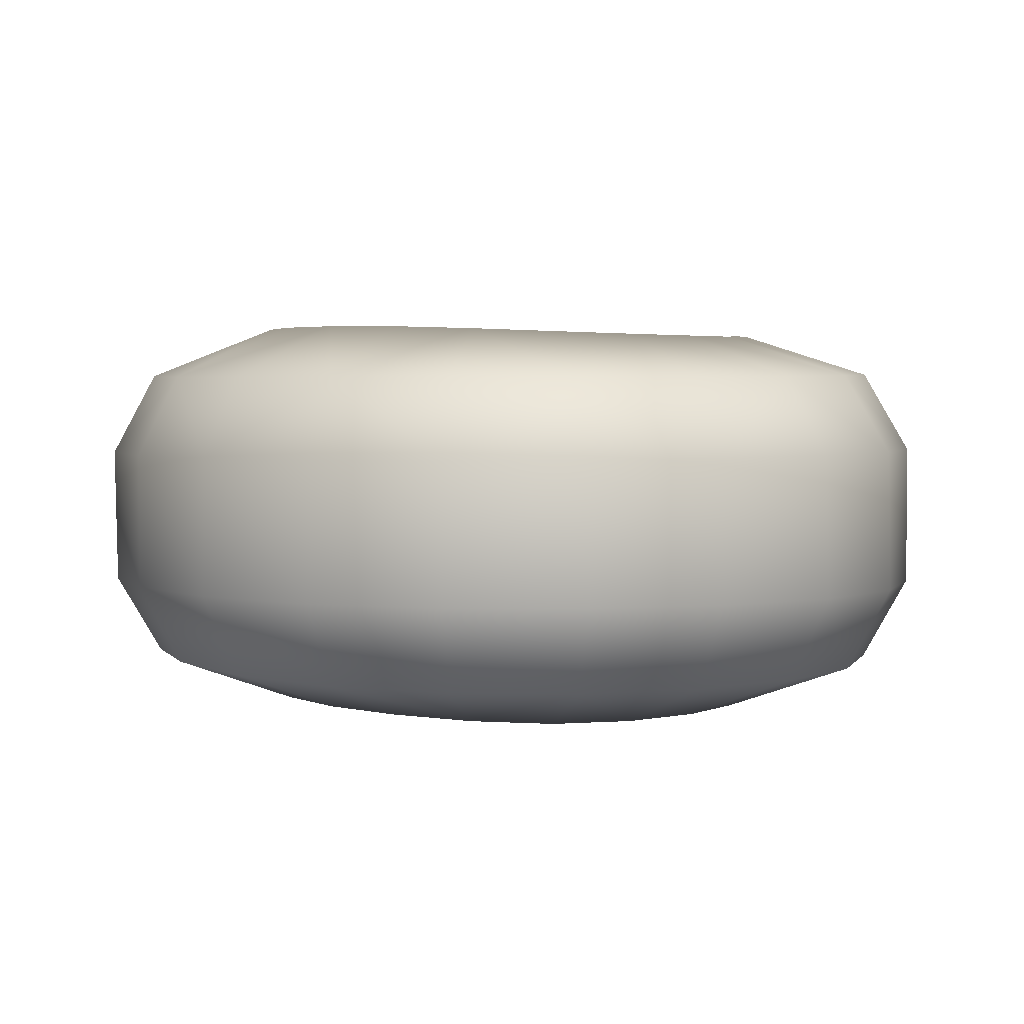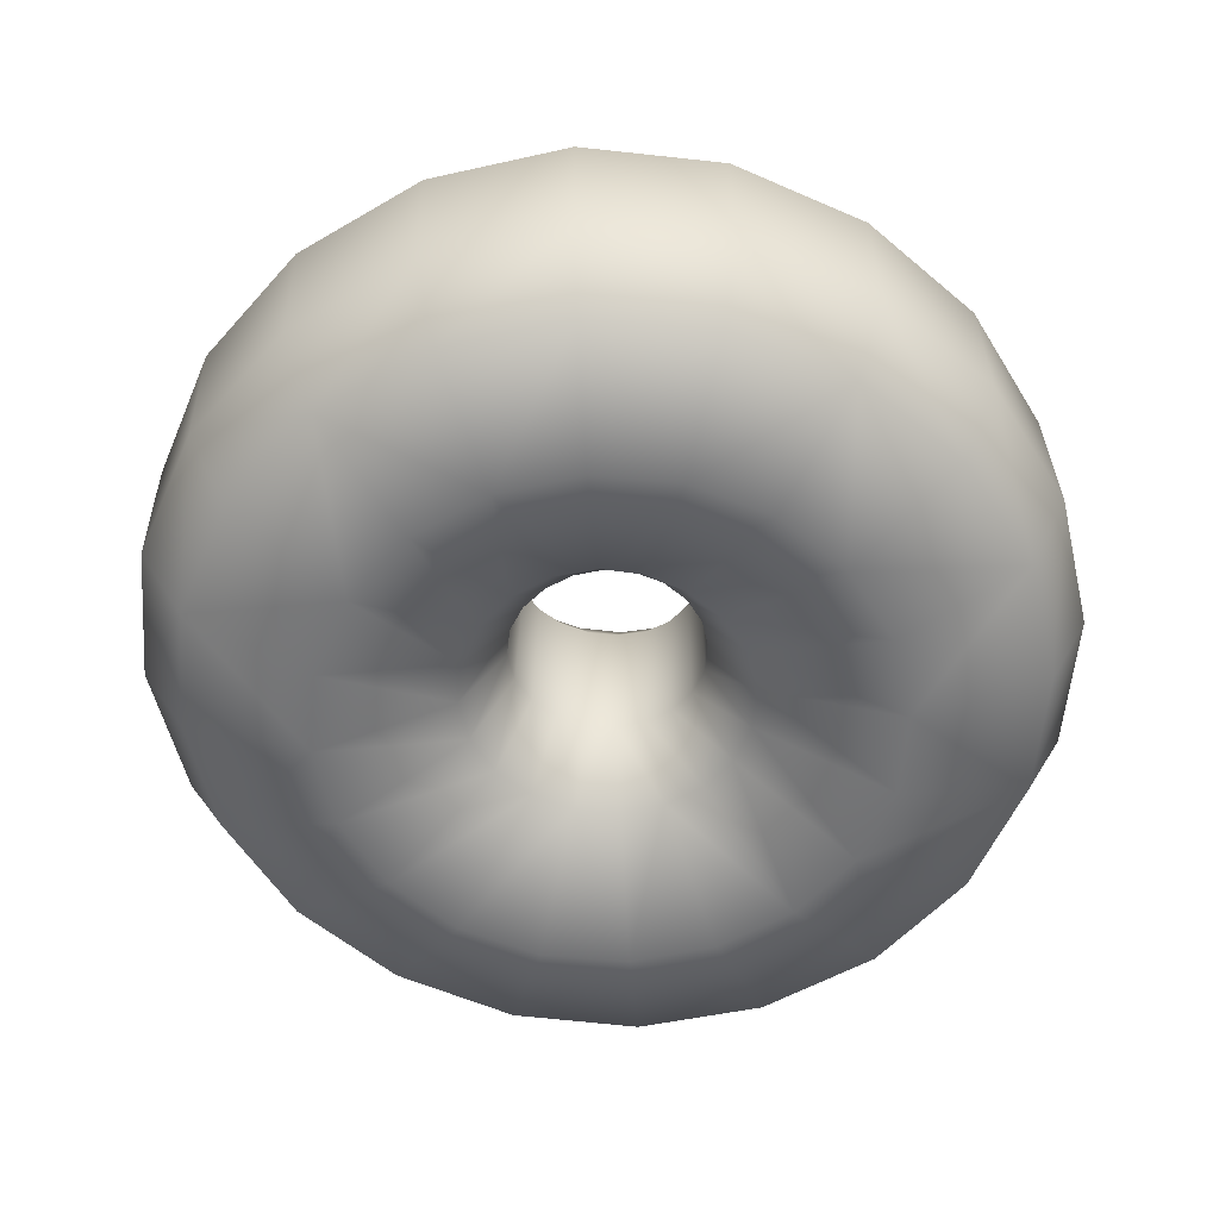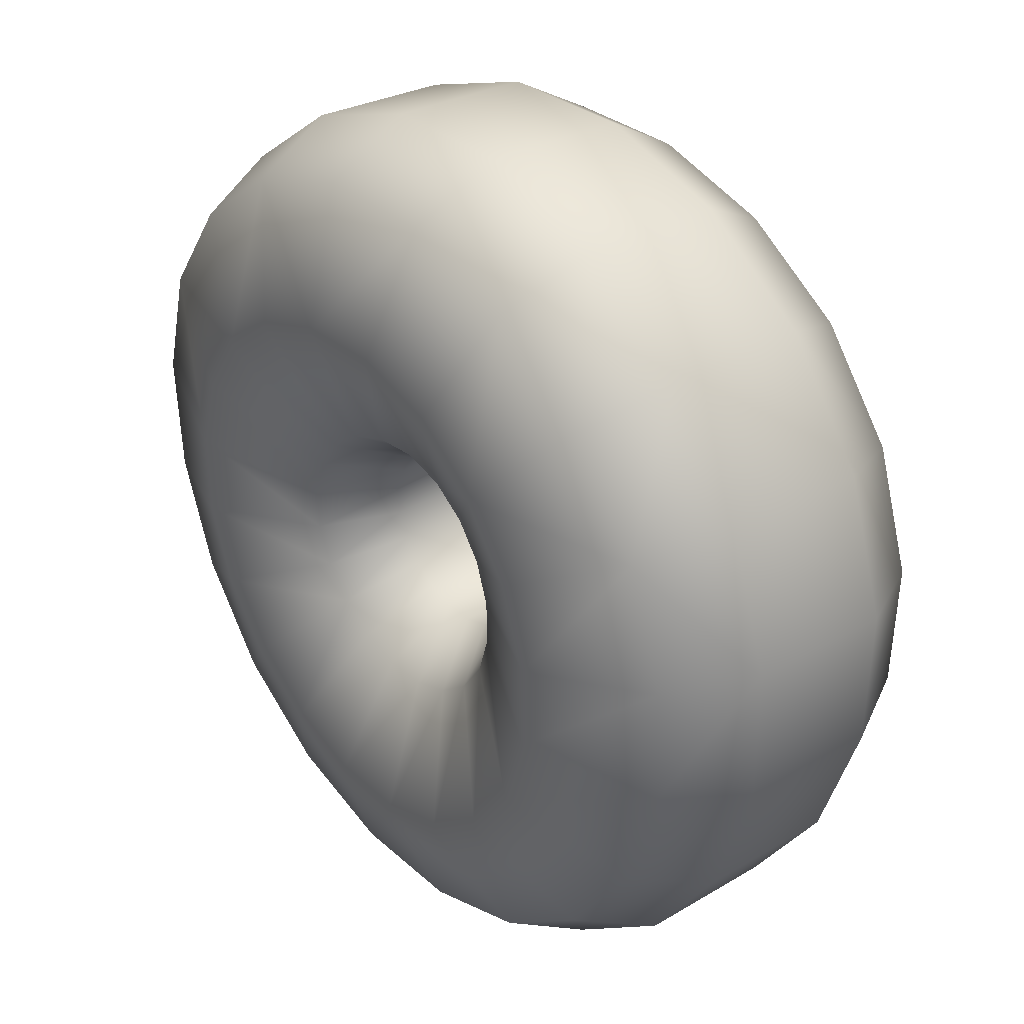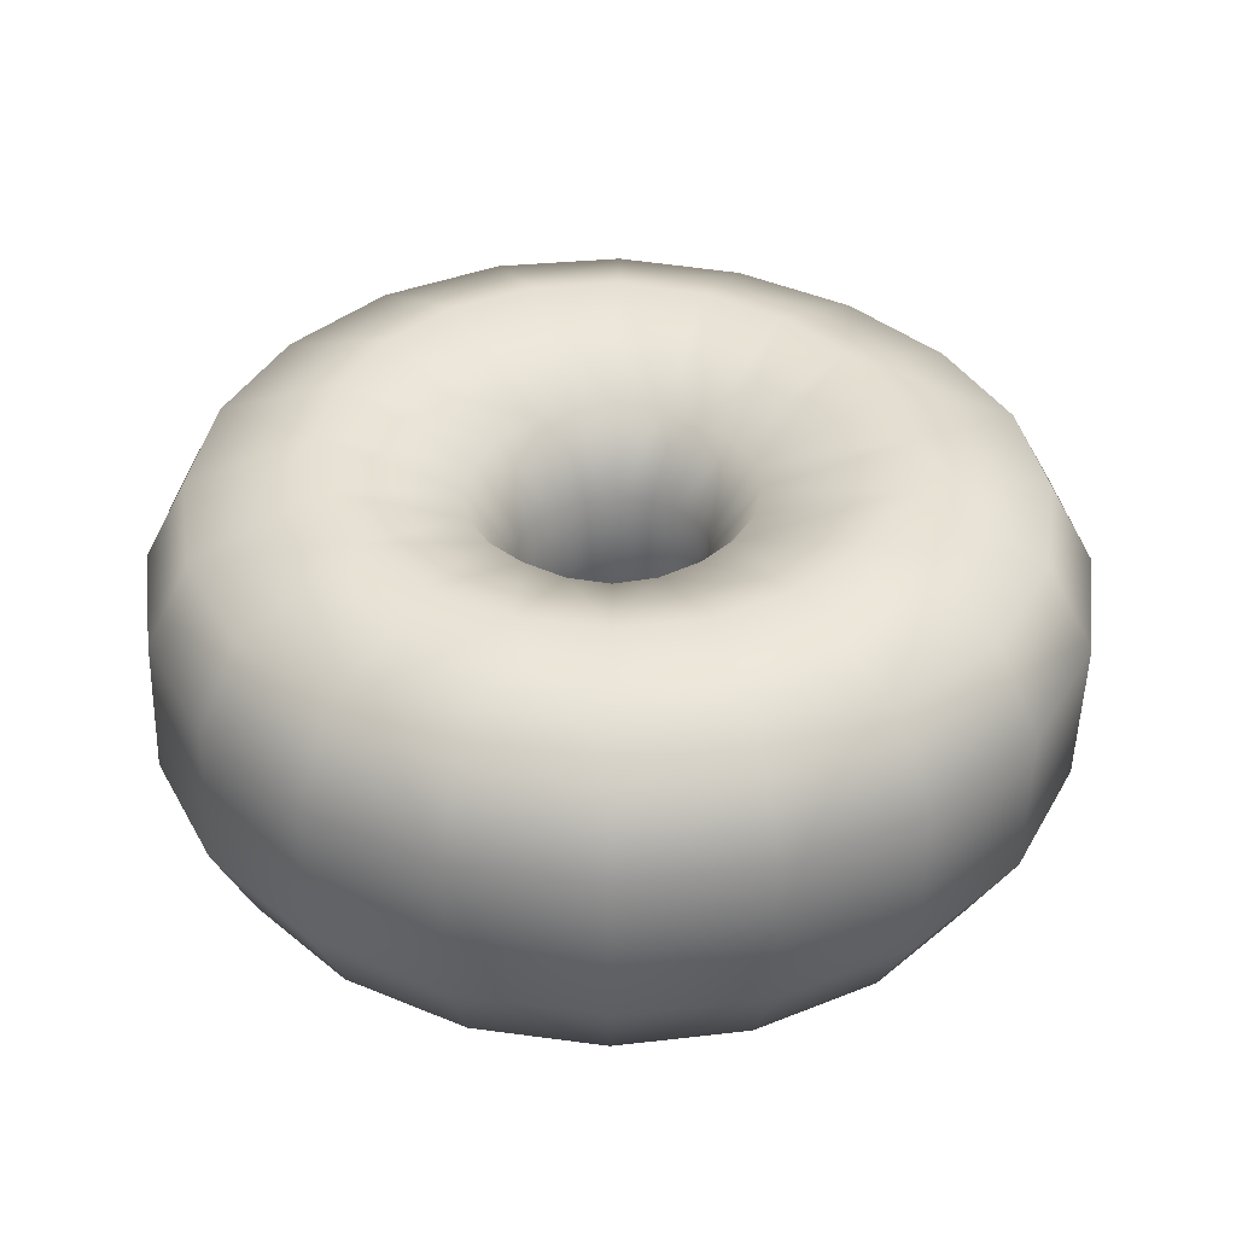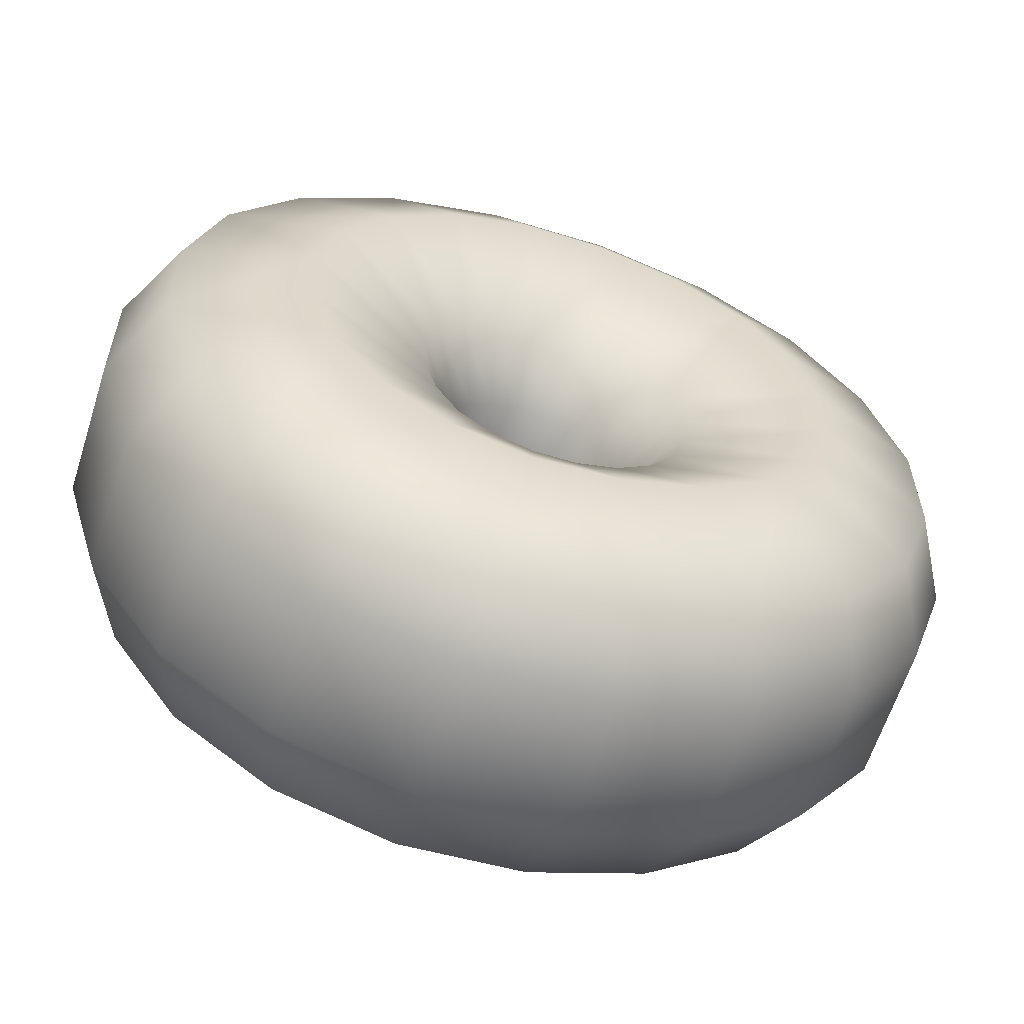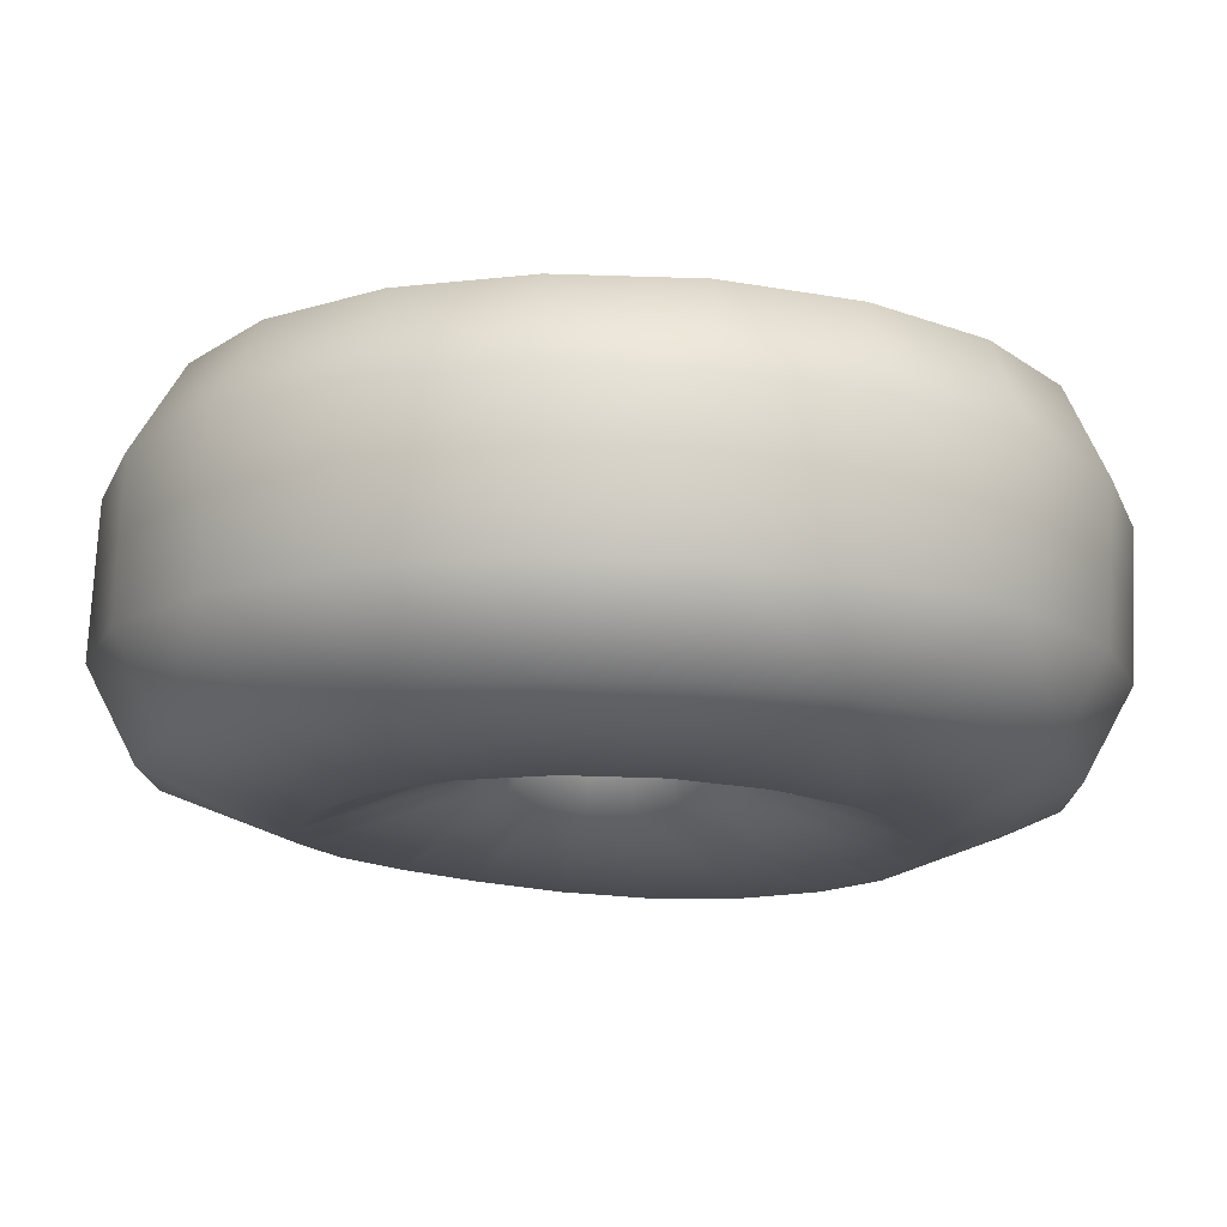
<metadata>
{"format":"obj","ext":"obj","renderer":"f3d","projection":"perspective","resolution":1024,"background":"white","views":[{"elev":2.6,"azim":-37.4,"up":"+Y"},{"elev":-55.3,"azim":-131.5,"up":"+Y"},{"elev":32.9,"azim":50.5,"up":"+Z"},{"elev":37.7,"azim":9.1,"up":"+Y"},{"elev":-61.7,"azim":-17.7,"up":"+Z"},{"elev":75.7,"azim":-178.6,"up":"+Z"}]}
</metadata>
<code>
o Doughnut_lp_Torus.007
v 0.03059 0.017 0.03113
v 0.02043 0.02166 0.02099
v 0.01009 0.01601 0.01062
v 0.01059 -0.01548 0.01076
v 0.02064 -0.02237 0.02097
v 0.03064 -0.01715 0.03122
v 0.0431 0.01708 0.007235
v 0.02895 0.02222 0.004822
v 0.01435 0.01624 0.002336
v 0.01492 -0.01546 0.00243
v 0.02899 -0.02225 0.004825
v 0.04258 -0.01658 0.007145
v 0.03853 0.01639 -0.01921
v 0.02615 0.02157 -0.01313
v 0.0131 0.0161 -0.006666
v 0.01361 -0.01542 -0.006858
v 0.0263 -0.02222 -0.01312
v 0.03851 -0.0164 -0.0192
v 0.01989 0.01641 -0.03821
v 0.01359 0.02157 -0.02591
v 0.006897 0.0161 -0.01298
v 0.007057 -0.0154 -0.01353
v 0.01351 -0.02205 -0.02608
v 0.01985 -0.01641 -0.03818
v -0.006459 0.01705 -0.04323
v -0.004253 0.02239 -0.02906
v -0.002023 0.01626 -0.01437
v -0.002233 -0.01533 -0.01503
v -0.004391 -0.02134 -0.02898
v -0.006369 -0.01627 -0.04245
v -0.03066 0.01709 -0.03123
v -0.02062 0.02257 -0.02095
v -0.01021 0.01628 -0.01029
v -0.01052 -0.01544 -0.01089
v -0.02049 -0.0212 -0.02093
v -0.03008 -0.01627 -0.03062
v -0.04257 0.0165 -0.00714
v -0.02896 0.02242 -0.004758
v -0.01455 0.0161 -0.002171
v -0.01458 -0.01594 -0.002578
v -0.02882 -0.02136 -0.004902
v -0.04244 -0.01635 -0.007079
v -0.03849 0.01633 0.01922
v -0.02627 0.02211 0.01317
v -0.0135 0.01566 0.006795
v -0.01318 -0.01607 0.006506
v -0.02625 -0.02169 0.01299
v -0.03906 -0.01689 0.01947
v -0.01981 0.01624 0.03809
v -0.01346 0.02148 0.02598
v -0.006873 0.01582 0.01318
v -0.006729 -0.01607 0.01308
v -0.01356 -0.02239 0.02603
v -0.02027 -0.01717 0.03886
v 0.006377 0.01642 0.04256
v 0.004301 0.02126 0.02897
v 0.002153 0.01558 0.0149
v 0.002346 -0.0156 0.01484
v 0.0044 -0.02243 0.02909
v 0.006481 -0.01726 0.04338
v 0.0342 -0.007963 0.03483
v 0.04763 -0.007688 0.008021
v -0.04716 -0.007537 -0.007906
v -0.03372 -0.007625 -0.03431
v 0.04281 -0.007519 -0.02134
v -0.04308 -0.007703 0.0215
v 0.02223 -0.007584 -0.04268
v -0.02229 -0.00778 0.04288
v -0.007064 -0.007561 -0.0473
v 0.007248 -0.007939 0.04827
v 0.03423 0.007993 0.0348
v 0.04805 0.007914 0.008092
v 0.04289 0.007584 -0.02136
v 0.02225 0.00764 -0.04277
v -0.007156 0.007786 -0.0478
v -0.03407 0.007834 -0.0347
v -0.04716 0.0075 -0.007946
v -0.04263 0.007434 0.02126
v -0.02201 0.007515 0.04235
v 0.007188 0.007728 0.04775
v 0.006914 -0.007821 0.007069
v 0.02596 0.02204 0.0136
v 0.009878 -0.007804 0.001466
v 0.02608 -0.02231 0.01355
v 0.02896 0.02196 -0.004423
v 0.00929 -0.007741 -0.004836
v 0.02905 -0.02223 -0.004358
v 0.02085 0.02142 -0.02048
v 0.004991 -0.007743 -0.009209
v 0.02093 -0.0222 -0.0206
v 0.004952 0.02198 -0.02888
v -0.001301 -0.007803 -0.009907
v 0.004756 -0.02169 -0.02893
v -0.01308 0.02257 -0.0263
v -0.006961 -0.007865 -0.007057
v -0.01307 -0.02119 -0.0262
v -0.02606 0.02251 -0.01351
v -0.009905 -0.008084 -0.001608
v -0.0259 -0.02127 -0.01358
v -0.02902 0.02231 0.004445
v -0.009002 -0.0081 0.00448
v -0.02892 -0.02147 0.004257
v -0.02088 0.02179 0.02056
v -0.004658 -0.008076 0.008881
v -0.02096 -0.02206 0.02048
v -0.004768 0.02129 0.02886
v 0.001441 -0.00784 0.0098
v -0.004793 -0.02248 0.02898
v 0.01936 0.01671 0.03874
v 0.006383 0.01574 0.01344
v 0.006761 -0.01549 0.01348
v 0.01956 -0.01726 0.03923
v 0.006504 0.00814 0.006863
v 0.0388 0.01716 0.02023
v 0.01284 0.01619 0.006791
v 0.009369 0.008181 0.001381
v 0.01339 -0.01547 0.00695
v 0.0385 -0.01687 0.02011
v 0.04289 0.01674 -0.006382
v 0.01442 0.01618 -0.002321
v 0.008827 0.008106 -0.004616
v 0.01499 -0.01544 -0.002341
v 0.04256 -0.01644 -0.006367
v 0.03063 0.01628 -0.0301
v 0.0105 0.01607 -0.01032
v 0.00477 0.008106 -0.008745
v 0.01087 -0.0154 -0.0107
v 0.03068 -0.01642 -0.03016
v 0.007142 0.01673 -0.04278
v 0.002592 0.01618 -0.01437
v -0.001207 0.008177 -0.009392
v 0.002538 -0.01536 -0.01501
v 0.007056 -0.01634 -0.04237
v -0.01954 0.01719 -0.03922
v -0.006438 0.01629 -0.01296
v -0.006749 0.008187 -0.006639
v -0.006746 -0.01533 -0.01361
v -0.01915 -0.01626 -0.03838
v -0.03851 0.01681 -0.02011
v -0.01298 0.01624 -0.006579
v -0.009947 0.008081 -0.001342
v -0.01318 -0.01569 -0.007084
v -0.03806 -0.01627 -0.01982
v -0.04256 0.01637 0.006379
v -0.01473 0.01583 0.002482
v -0.009311 0.007834 0.004654
v -0.01457 -0.01604 0.002114
v -0.04283 -0.01661 0.006447
v -0.03062 0.01628 0.03013
v -0.01078 0.01573 0.01041
v -0.004802 0.008019 0.008899
v -0.01049 -0.01612 0.01025
v -0.03125 -0.01707 0.03064
v -0.007084 0.01627 0.04232
v -0.002363 0.01569 0.01477
v 0.001291 0.007892 0.009751
v -0.002281 -0.01584 0.01468
v -0.007248 -0.01723 0.04323
v 0.01295 0.02138 0.02625
v 0.01315 -0.0224 0.02631
v 0.02181 -0.007987 0.04374
v -0.007951 -0.007855 0.0479
v -0.03439 -0.007746 0.03379
v -0.04739 -0.007603 0.007121
v -0.0425 -0.007577 -0.0222
v -0.02144 -0.0076 -0.04288
v 0.007979 -0.007573 -0.04728
v 0.03417 -0.007546 -0.03366
v 0.04746 -0.007568 -0.007034
v 0.04307 -0.007844 0.02247
v 0.02171 0.007879 0.04345
v -0.007854 0.007604 0.04731
v -0.03397 0.007461 0.03338
v -0.04711 0.007428 0.007041
v -0.04275 0.007679 -0.02237
v -0.02171 0.00785 -0.04341
v 0.007995 0.007713 -0.04759
v 0.03418 0.007576 -0.03367
v 0.04775 0.00773 -0.007035
v 0.04334 0.008009 0.02256
v 0.008319 0.008196 0.004339
v 0.008789 -0.007821 0.004533
v 0.009558 0.008143 -0.001733
v 0.01007 -0.007771 -0.001796
v 0.007155 0.008089 -0.007031
v 0.007518 -0.007725 -0.007391
v 0.001902 0.008142 -0.009526
v 0.001962 -0.007773 -0.01004
v -0.004175 0.008193 -0.008398
v -0.004378 -0.00782 -0.008875
v -0.008751 0.008162 -0.004225
v -0.008862 -0.007977 -0.00456
v -0.01013 0.007923 0.00176
v -0.009933 -0.008107 0.001518
v -0.007474 0.00792 0.007081
v -0.007192 -0.008106 0.007013
v -0.001728 0.007957 0.009816
v -0.001662 -0.007957 0.00982
v 0.004073 0.00799 0.008729
v 0.004377 -0.007808 0.008858
f 174 144 37 77
f 114 1 71 180
f 183 121 86 184
f 111 200 81 4
f 185 186 86 121
f 116 9 120 183
f 179 119 7 72
f 82 114 7 8
f 121 183 120 15
f 85 119 13 14
f 20 21 125 88
f 85 14 15 120
f 8 9 115 82
f 90 23 24 128
f 82 2 1 114
f 87 123 12 11
f 23 90 127 22
f 111 160 59 58
f 113 3 115 181
f 87 11 10 122
f 183 184 83 116
f 184 122 10 83
f 83 182 181 116
f 83 10 117 182
f 68 54 158 162
f 117 4 81 182
f 76 64 165 175
f 93 23 22 132
f 6 61 161 112
f 17 87 122 16
f 17 18 123 87
f 66 163 173 78
f 172 154 49 79
f 11 12 118 84
f 77 63 164 174
f 116 181 115 9
f 55 154 172 80
f 179 169 65 73
f 159 109 1 2
f 175 139 31 76
f 13 124 88 14
f 121 15 125 185
f 171 109 55 80
f 97 139 37 38
f 29 93 132 28
f 72 7 114 180
f 26 27 130 91
f 126 185 125 21
f 88 124 19 20
f 26 91 129 25
f 8 85 120 9
f 89 186 185 126
f 79 68 162 172
f 186 127 16 86
f 90 17 16 127
f 86 16 122 184
f 93 29 30 133
f 169 123 18 65
f 177 129 19 74
f 91 20 19 129
f 176 166 64 76
f 74 67 167 177
f 176 134 25 75
f 126 21 130 187
f 88 125 15 14
f 117 10 11 84
f 13 119 179 73
f 32 33 135 94
f 131 187 130 27
f 7 119 85 8
f 32 94 134 31
f 131 92 188 187
f 188 132 22 89
f 62 169 179 72
f 96 137 34 35
f 187 188 89 126
f 89 22 127 186
f 96 35 36 138
f 118 12 62 170
f 168 128 24 67
f 173 149 43 78
f 90 128 18 17
f 175 165 63 77
f 61 170 180 71
f 109 171 71 1
f 131 27 135 189
f 91 130 21 20
f 19 124 178 74
f 38 39 140 97
f 95 190 189 136
f 136 189 135 33
f 190 137 28 92
f 75 69 166 176
f 189 190 92 131
f 41 99 142 40
f 92 28 132 188
f 99 41 42 143
f 93 133 24 23
f 174 164 66 78
f 177 167 69 75
f 136 33 140 191
f 94 135 27 26
f 25 129 177 75
f 44 45 145 100
f 141 191 140 39
f 100 144 43 44
f 47 102 147 46
f 98 192 191 141
f 73 65 168 178
f 192 142 34 95
f 99 35 34 142
f 191 192 95 136
f 95 34 137 190
f 102 47 48 148
f 167 133 30 69
f 96 29 28 137
f 178 124 13 73
f 96 138 30 29
f 173 163 68 79
f 141 39 145 193
f 97 140 33 32
f 53 105 152 52
f 31 134 176 76
f 50 51 150 103
f 146 193 145 45
f 25 134 94 26
f 103 149 49 50
f 101 194 193 146
f 194 147 40 98
f 102 41 40 147
f 193 194 98 141
f 98 40 142 192
f 105 53 54 153
f 138 36 64 166
f 99 143 36 35
f 162 70 80 172
f 56 55 109 159
f 146 45 150 195
f 100 145 39 38
f 59 108 157 58
f 37 139 175 77
f 56 57 155 106
f 151 195 150 51
f 31 139 97 32
f 106 154 55 56
f 104 196 195 151
f 170 62 72 180
f 196 152 46 101
f 105 47 46 152
f 195 196 101 146
f 71 171 161 61
f 101 46 147 194
f 108 59 60 158
f 164 148 48 66
f 102 148 42 41
f 151 51 155 197
f 103 150 45 44
f 111 4 5 160
f 43 144 174 78
f 110 159 2 3
f 156 197 155 57
f 37 144 100 38
f 200 111 58 107
f 107 198 197 156
f 198 157 52 104
f 108 53 52 157
f 197 198 104 151
f 118 6 5 84
f 104 52 152 196
f 112 160 5 6
f 143 42 63 165
f 163 153 54 68
f 105 153 48 47
f 115 3 2 82
f 106 155 51 50
f 49 149 173 79
f 113 199 110 3
f 103 44 43 149
f 30 138 166 69
f 200 199 113 81
f 199 200 107 156
f 107 58 157 198
f 108 158 54 53
f 106 50 49 154
f 199 156 57 110
f 81 113 181 182
f 59 160 112 60
f 67 74 178 168
f 70 60 112 161
f 162 158 60 70
f 65 18 128 168
f 62 12 123 169
f 24 133 167 67
f 64 36 143 165
f 66 48 153 163
f 63 42 148 164
f 56 159 110 57
f 117 84 5 4
f 118 170 61 6
f 80 70 161 171

</code>
